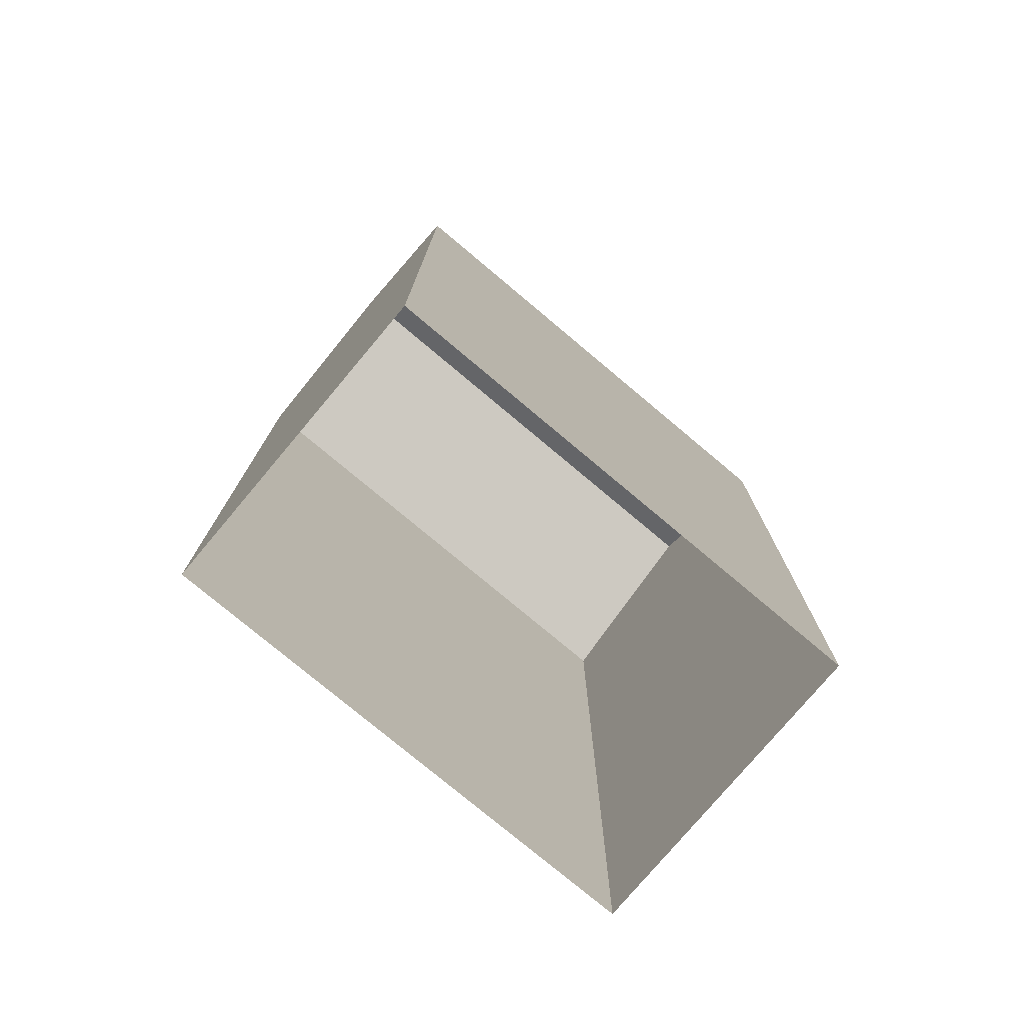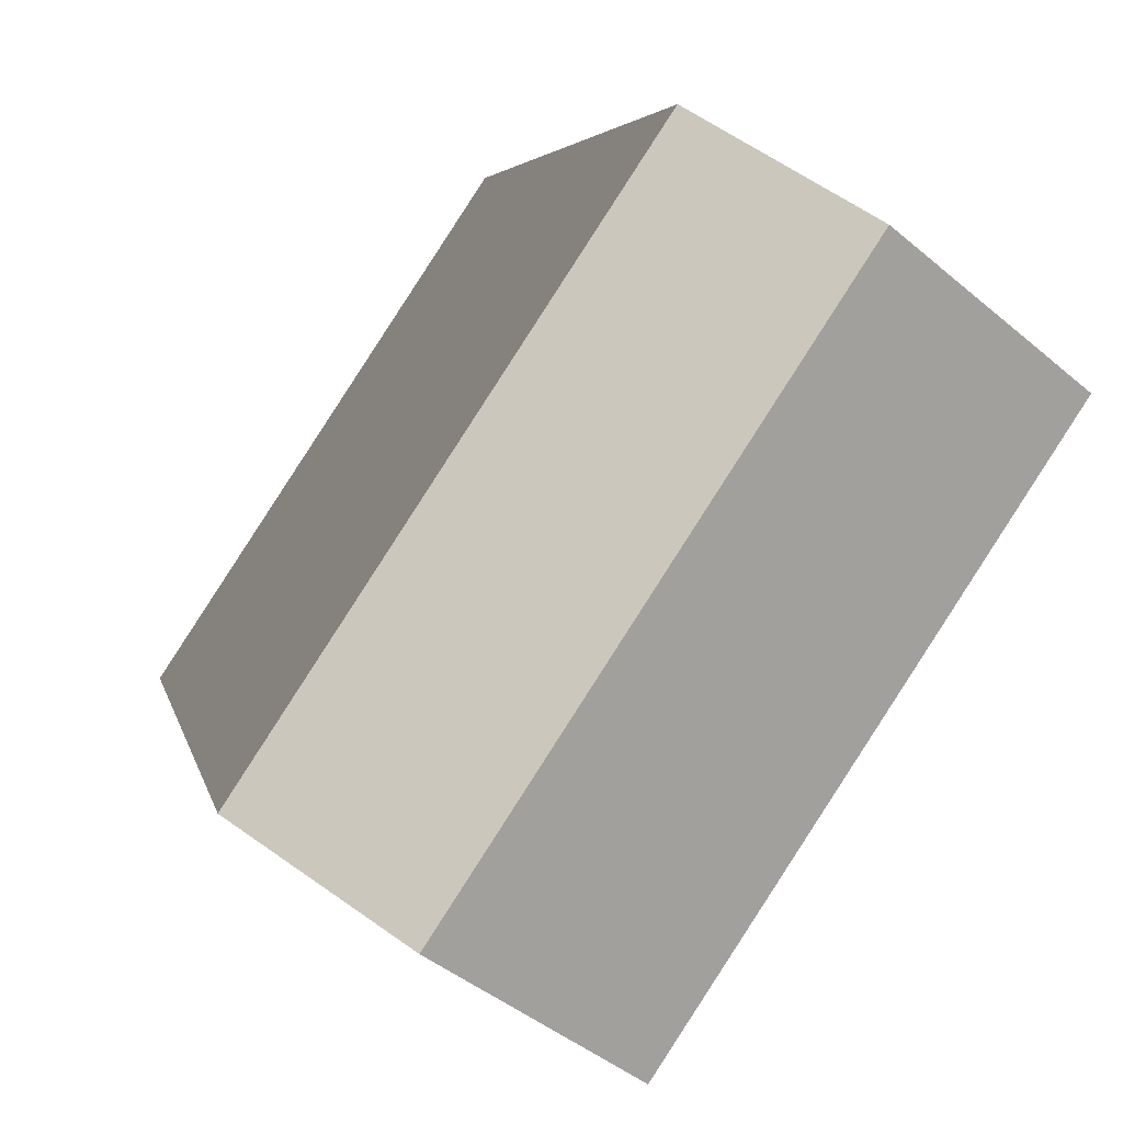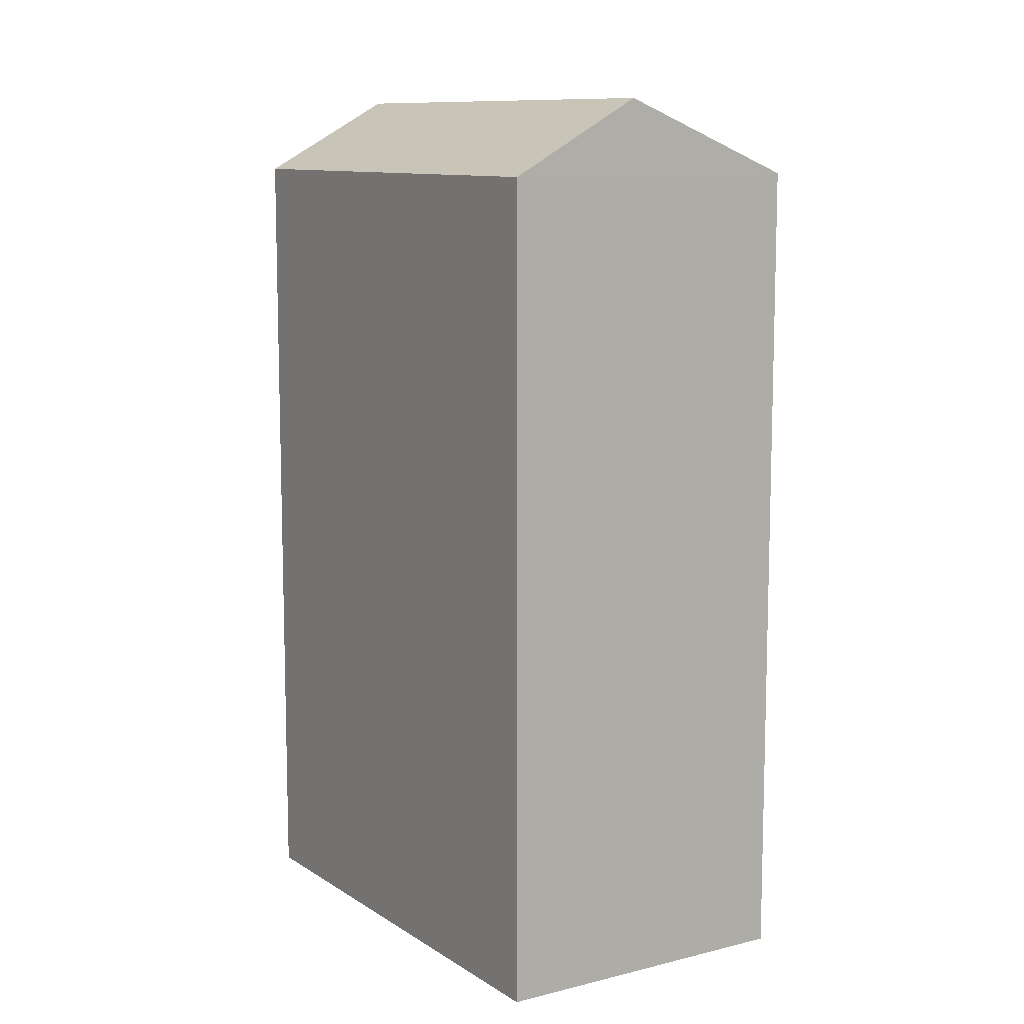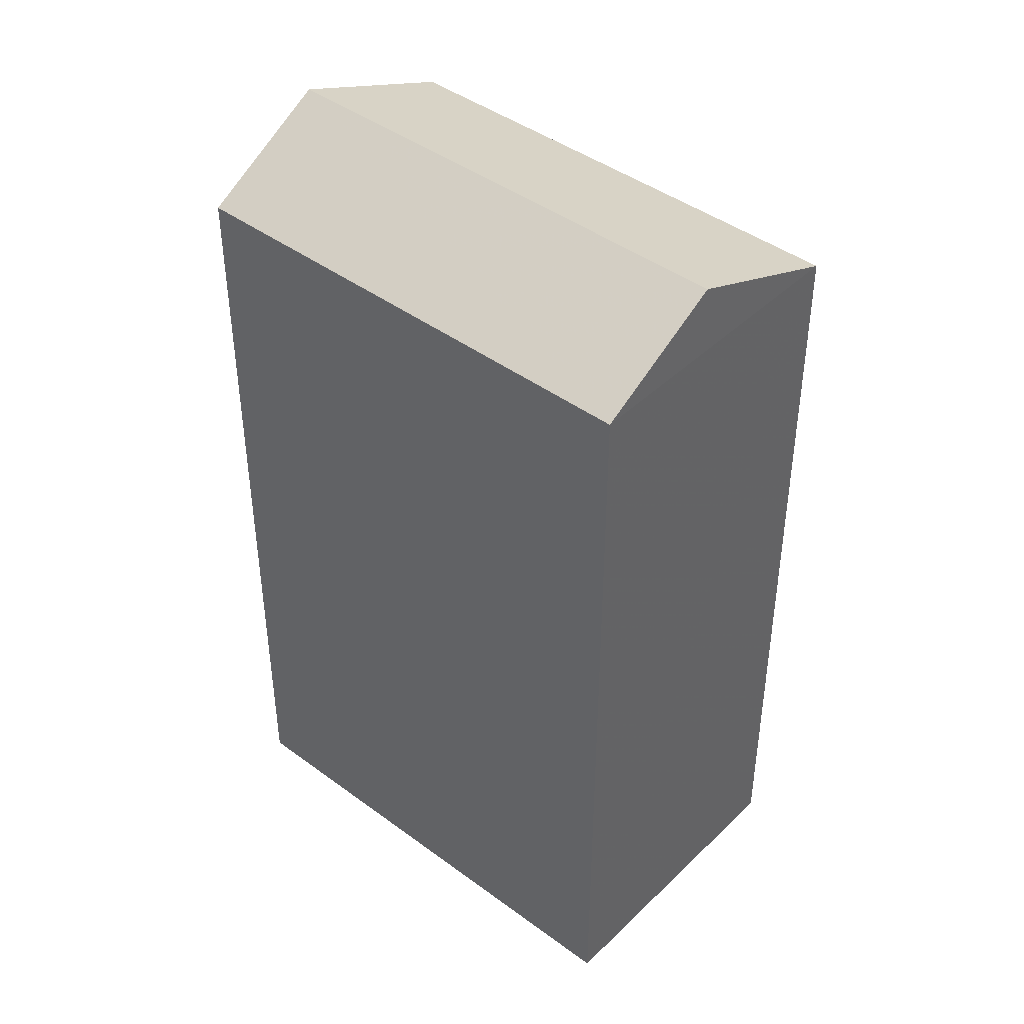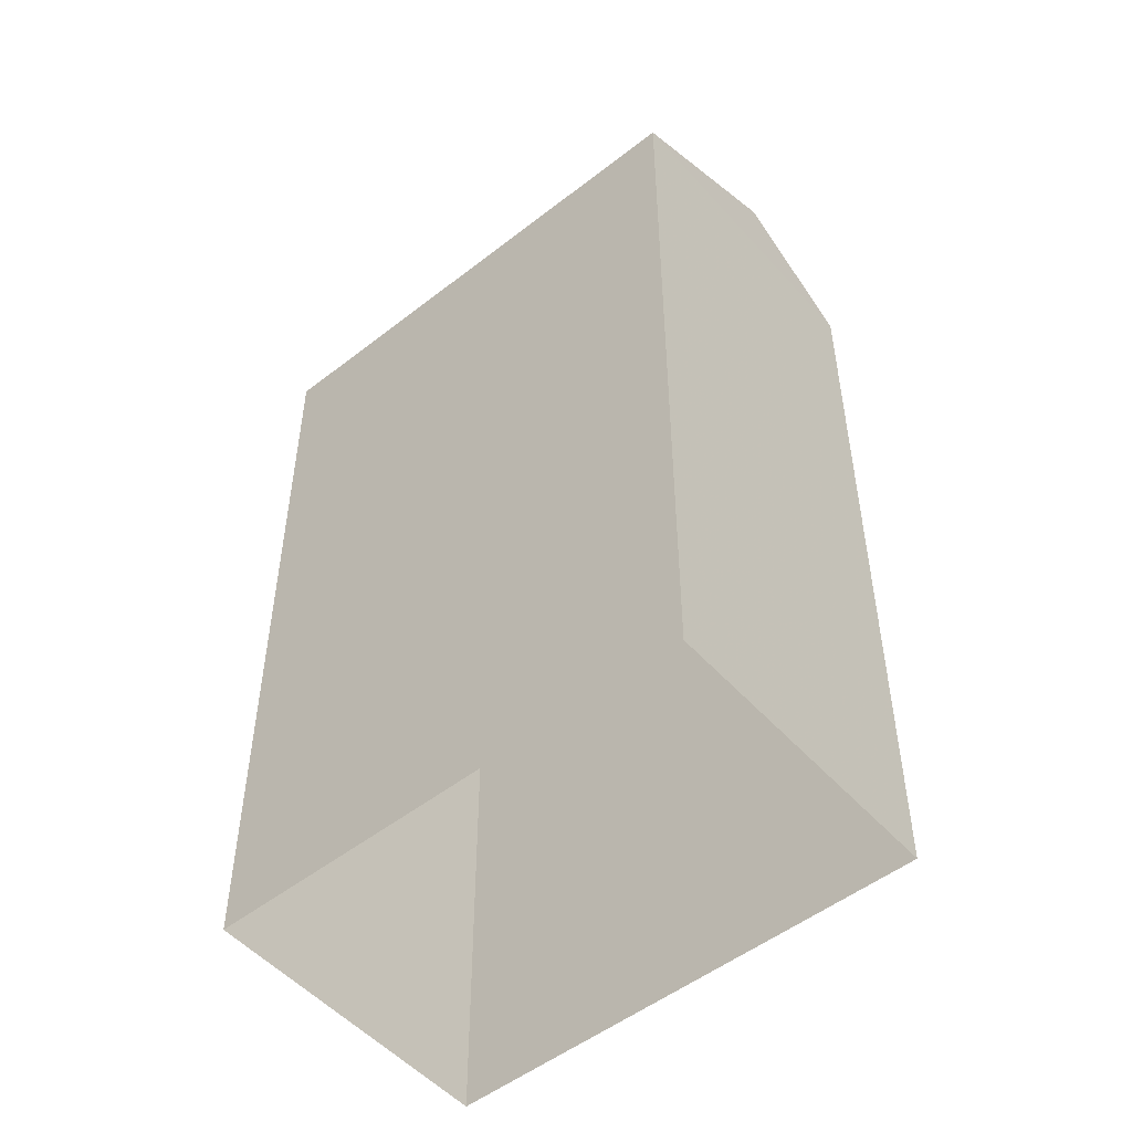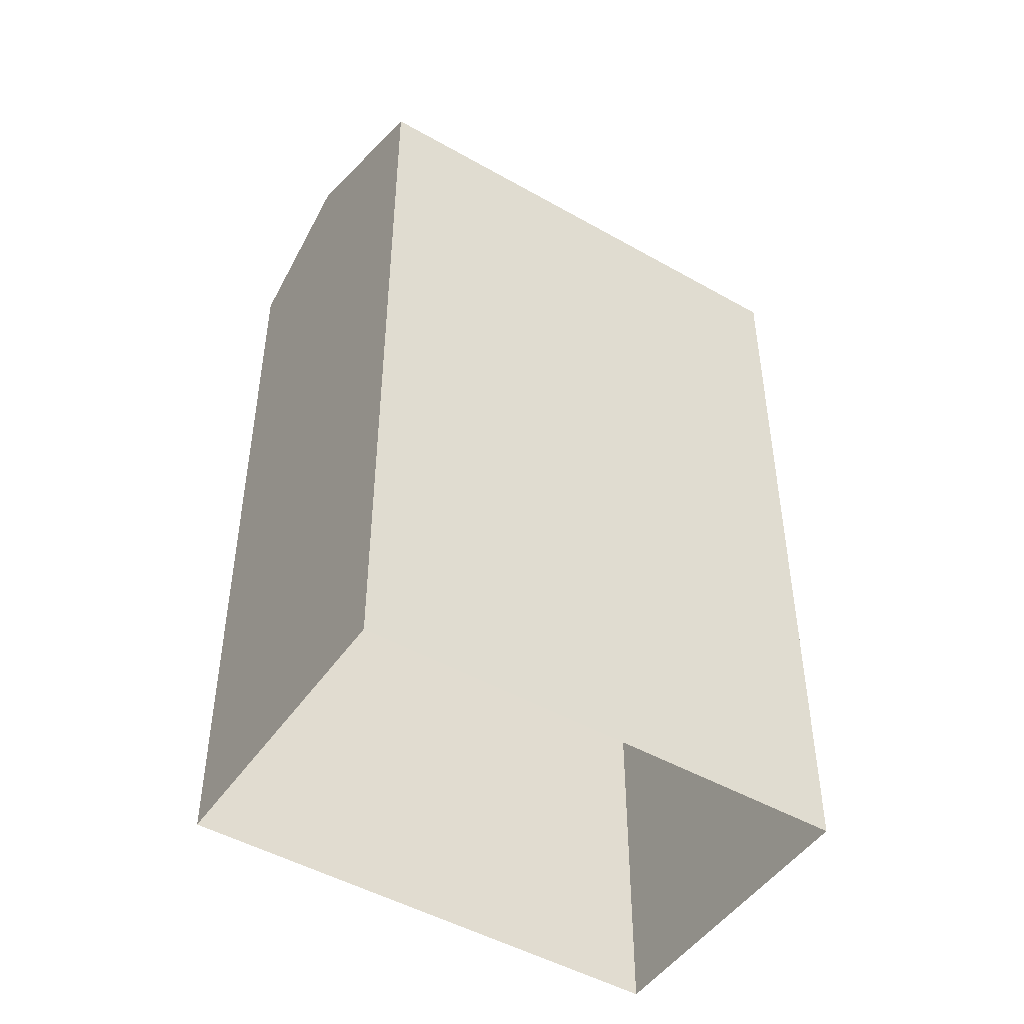
<metadata>
{"format":"obj","ext":"obj","renderer":"f3d","projection":"perspective","resolution":1024,"background":"white","views":[{"elev":-77.4,"azim":-163.4,"up":"+Z"},{"elev":3.7,"azim":-9.5,"up":"+Y"},{"elev":10.3,"azim":-66.0,"up":"+Z"},{"elev":43.1,"azim":-82.2,"up":"+Z"},{"elev":-51.3,"azim":96.8,"up":"+Z"},{"elev":-47.7,"azim":23.8,"up":"+Z"}]}
</metadata>
<code>
v -8.916e+04 -1.001e+05 2.745
v -8.916e+04 -1.001e+05 2.746
v -8.916e+04 -1.001e+05 2.745
v -8.916e+04 -1.001e+05 2.746
v -8.916e+04 -1.001e+05 11.23
v -8.916e+04 -1.001e+05 12
v -8.916e+04 -1.001e+05 11.23
v -8.916e+04 -1.001e+05 11.23
v -8.916e+04 -1.001e+05 12
v -8.916e+04 -1.001e+05 11.23
f 1 2 3
f 1 4 2
f 5 6 7
f 8 9 10
f 6 9 8
f 9 6 5
f 7 2 4
f 7 8 2
f 5 1 3
f 10 5 3
f 6 8 7
f 9 5 10
f 10 3 2
f 8 10 2
f 5 4 1
f 5 7 4

</code>
